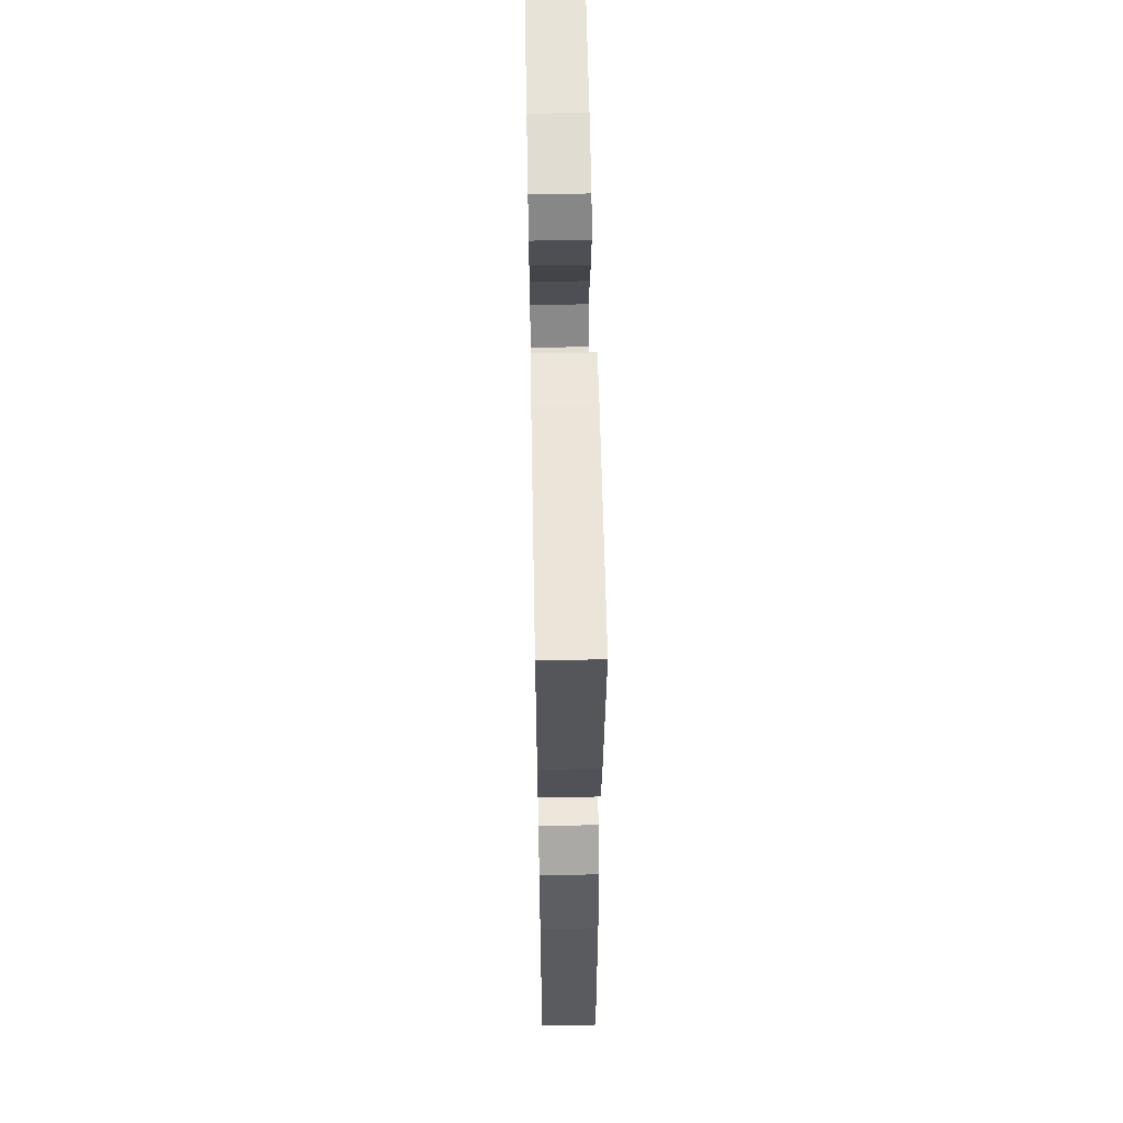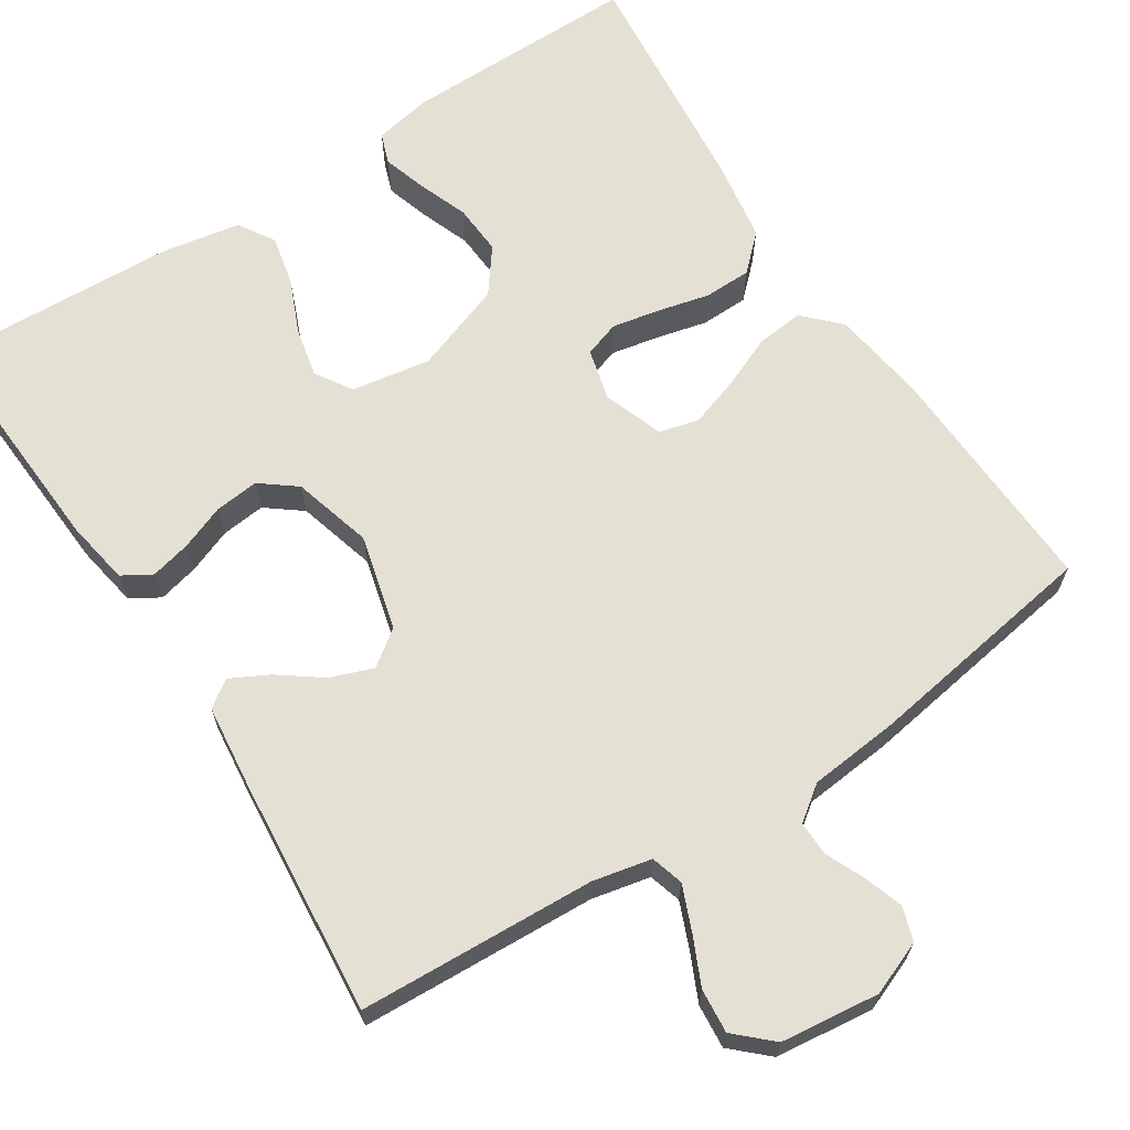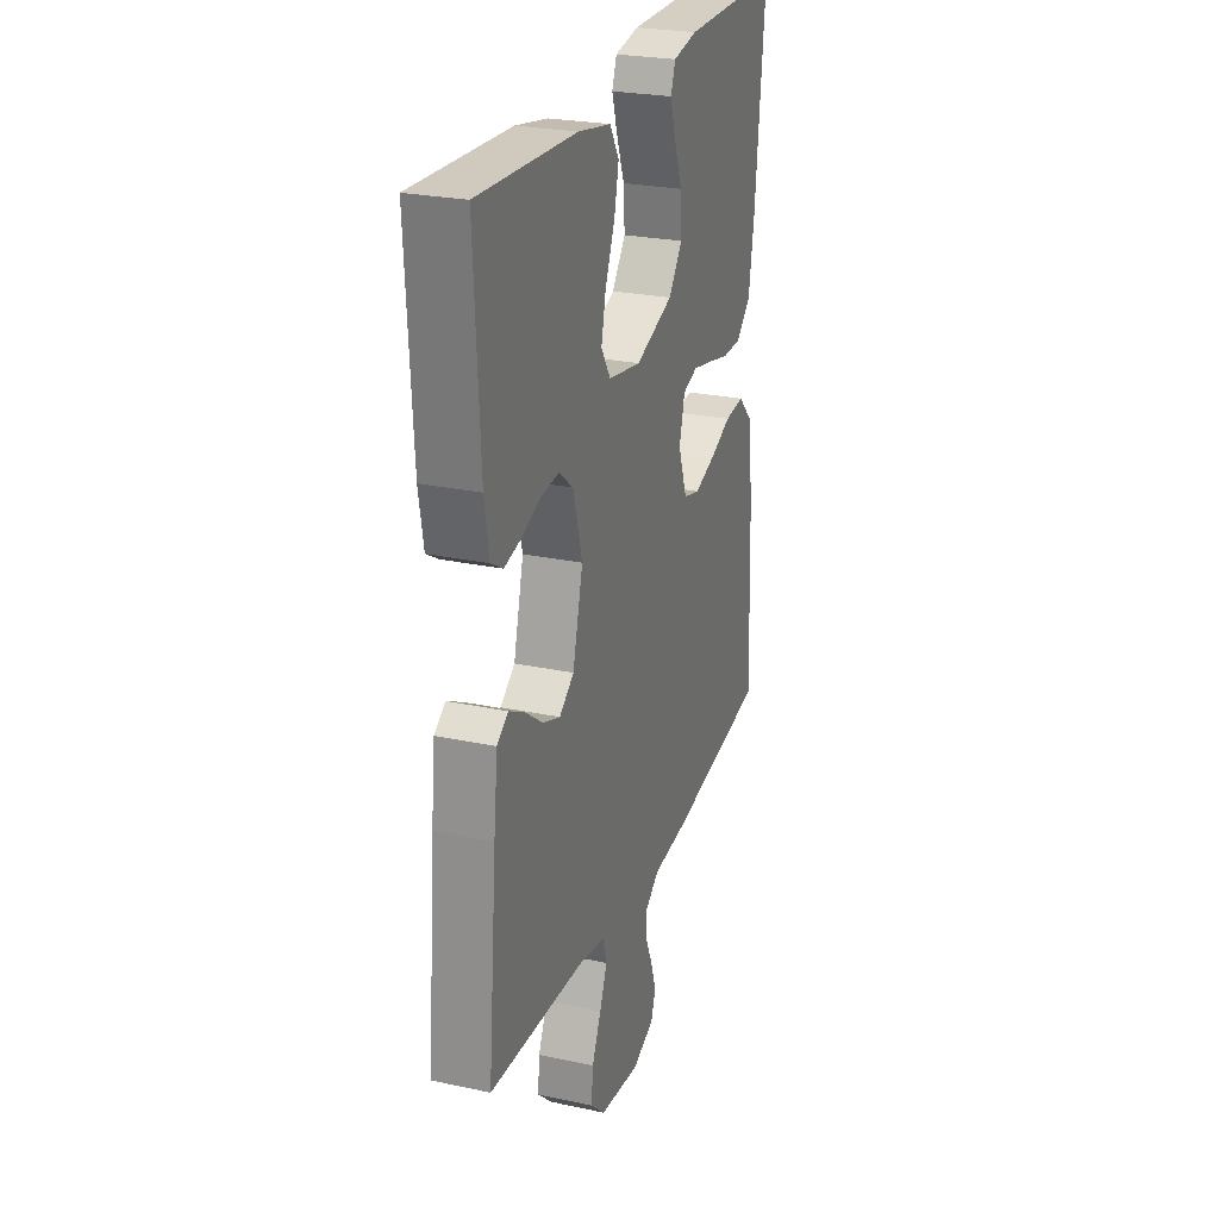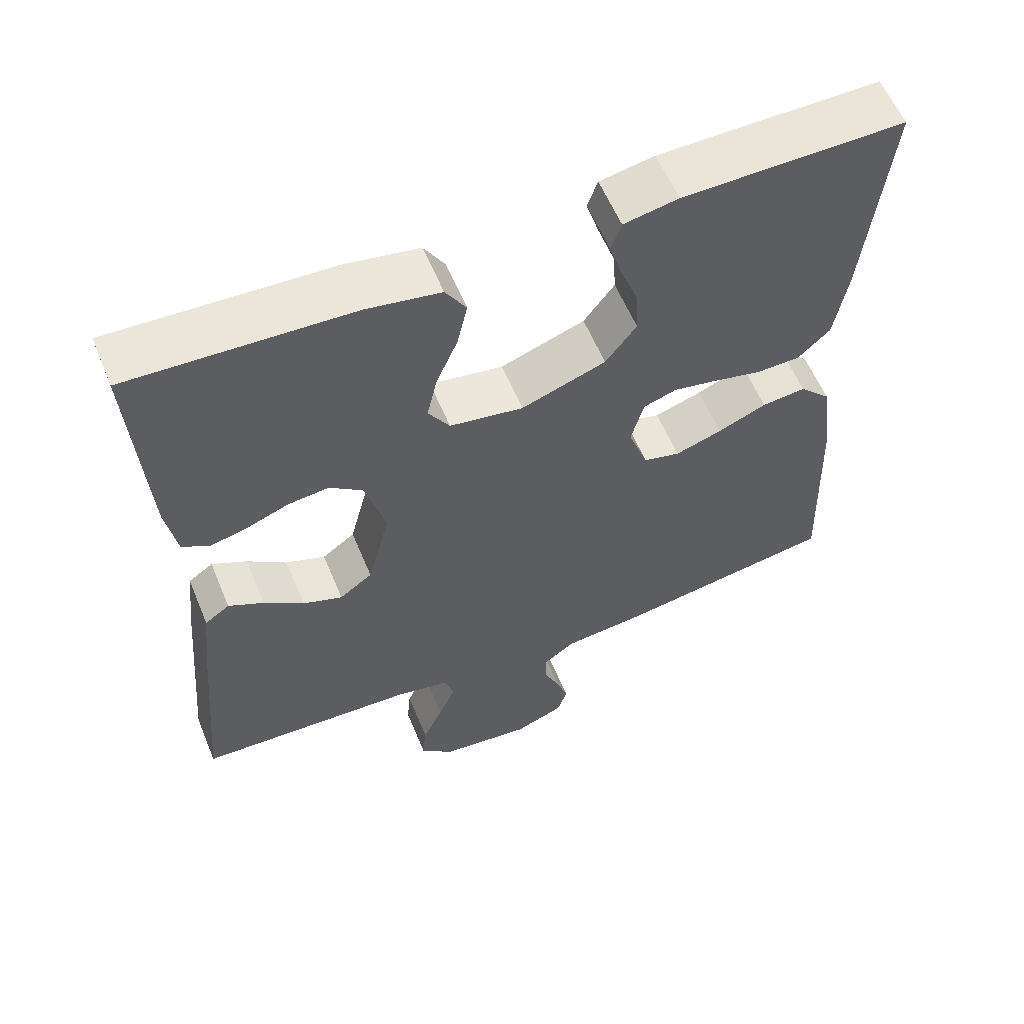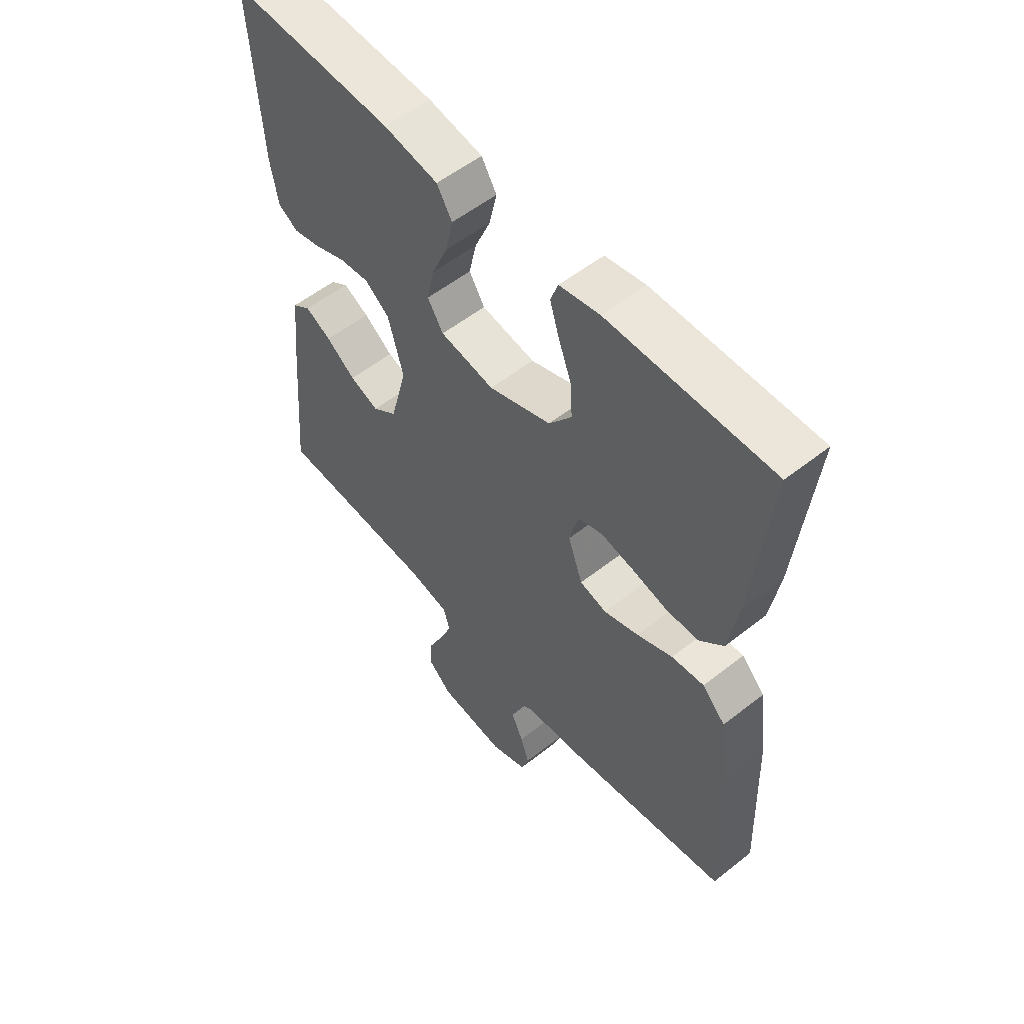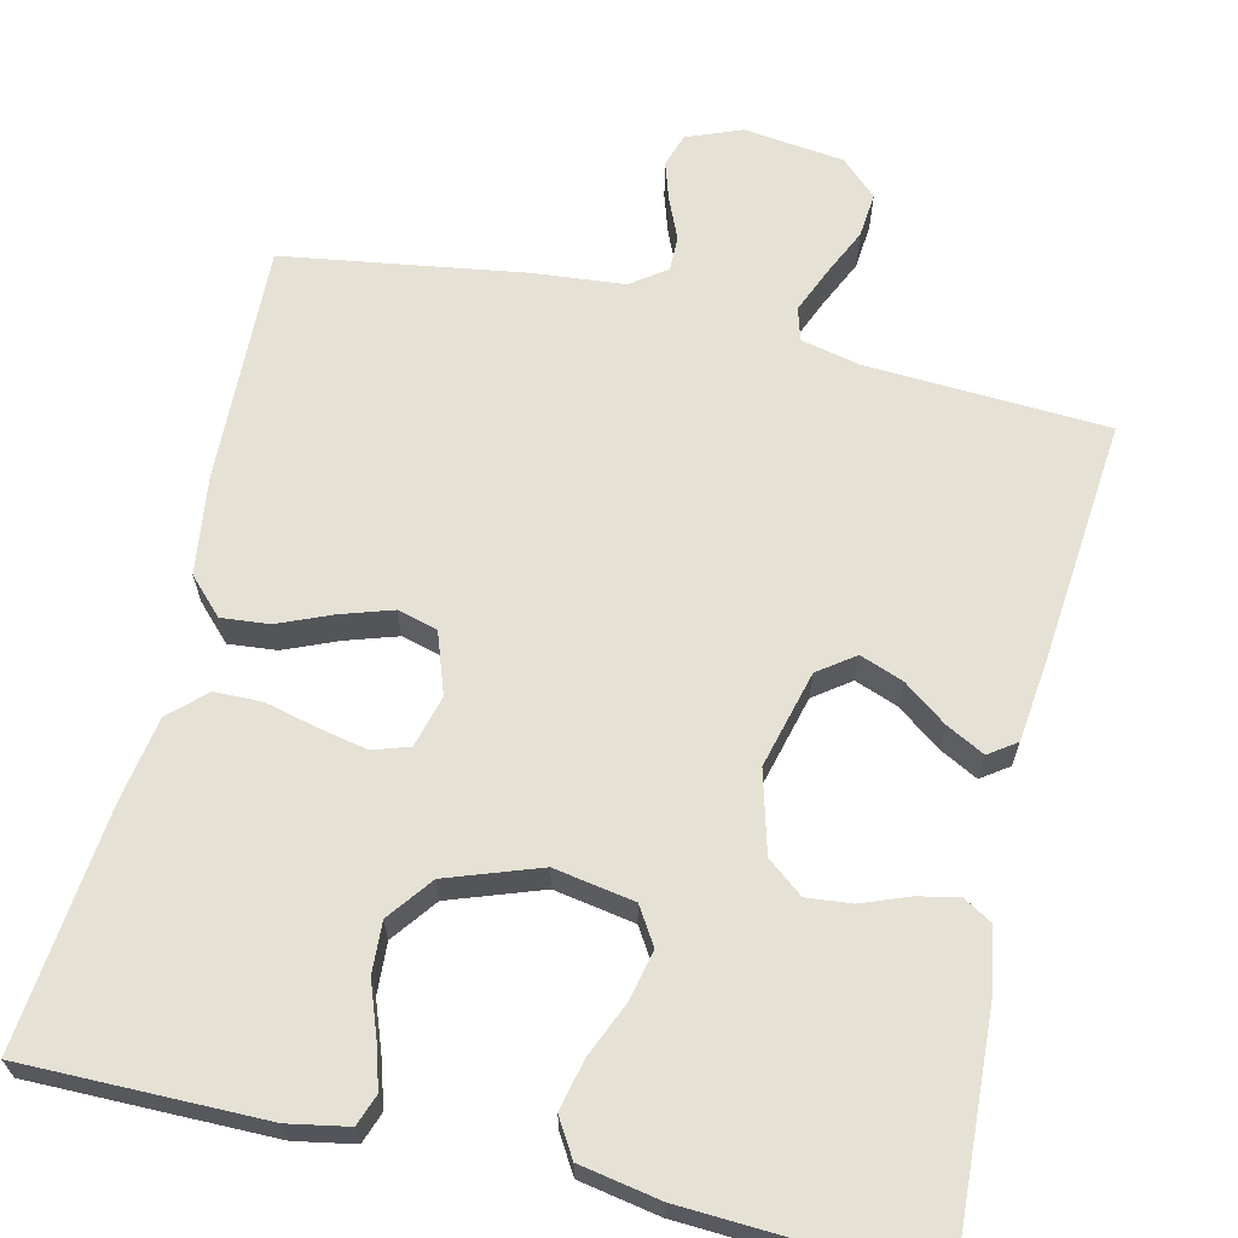
<metadata>
{"format":"obj","ext":"obj","renderer":"f3d","projection":"perspective","resolution":1024,"background":"white","views":[{"elev":59.1,"azim":-91.1,"up":"+Z"},{"elev":65.8,"azim":147.0,"up":"+Y"},{"elev":25.6,"azim":108.9,"up":"+Z"},{"elev":59.2,"azim":157.5,"up":"+Z"},{"elev":55.4,"azim":-129.7,"up":"+Z"},{"elev":65.0,"azim":13.4,"up":"+Y"}]}
</metadata>
<code>
v -0.5 0.07 -0.5
v -0.488 0.07 -0.2
v -0.471 0.07 -0.078
v -0.428 0.07 -0.034
v -0.368 0.07 -0.04
v -0.302 0.07 -0.068
v -0.238 0.07 -0.089
v -0.188 0.07 -0.076
v -0.161 0.07 0
v -0.178 0.07 0.065
v -0.223 0.07 0.08
v -0.283 0.07 0.068
v -0.349 0.07 0.052
v -0.409 0.07 0.053
v -0.453 0.07 0.095
v -0.47 0.07 0.2
v -0.5 0.07 0.5
v -0.2 0.07 0.498
v -0.126 0.07 0.484
v -0.112 0.07 0.445
v -0.129 0.07 0.39
v -0.153 0.07 0.326
v -0.157 0.07 0.262
v -0.115 0.07 0.206
v 0 0.07 0.165
v 0.1 0.07 0.182
v 0.129 0.07 0.228
v 0.115 0.07 0.291
v 0.086 0.07 0.359
v 0.072 0.07 0.422
v 0.1 0.07 0.468
v 0.2 0.07 0.486
v 0.5 0.07 0.5
v 0.483 0.07 0.2
v 0.469 0.07 0.118
v 0.432 0.07 0.096
v 0.381 0.07 0.108
v 0.324 0.07 0.13
v 0.268 0.07 0.136
v 0.223 0.07 0.101
v 0.195 0.07 0
v 0.226 0.07 -0.121
v 0.271 0.07 -0.154
v 0.325 0.07 -0.134
v 0.379 0.07 -0.094
v 0.427 0.07 -0.069
v 0.461 0.07 -0.093
v 0.473 0.07 -0.2
v 0.5 0.07 -0.5
v 0.2 0.07 -0.515
v 0.126 0.07 -0.531
v 0.114 0.07 -0.572
v 0.137 0.07 -0.628
v 0.165 0.07 -0.689
v 0.17 0.07 -0.745
v 0.125 0.07 -0.787
v 0 0.07 -0.802
v -0.068 0.07 -0.775
v -0.082 0.07 -0.733
v -0.066 0.07 -0.684
v -0.044 0.07 -0.634
v -0.043 0.07 -0.59
v -0.087 0.07 -0.558
v -0.2 0.07 -0.547
v -0.5 0 -0.5
v -0.488 0 -0.2
v -0.471 0 -0.078
v -0.428 0 -0.034
v -0.368 0 -0.04
v -0.302 0 -0.068
v -0.238 0 -0.089
v -0.188 0 -0.076
v -0.161 0 0
v -0.178 0 0.065
v -0.223 0 0.08
v -0.283 0 0.068
v -0.349 0 0.052
v -0.409 0 0.053
v -0.453 0 0.095
v -0.47 0 0.2
v -0.5 0 0.5
v -0.2 0 0.498
v -0.126 0 0.484
v -0.112 0 0.445
v -0.129 0 0.39
v -0.153 0 0.326
v -0.157 0 0.262
v -0.115 0 0.206
v 0 0 0.165
v 0.1 0 0.182
v 0.129 0 0.228
v 0.115 0 0.291
v 0.086 0 0.359
v 0.072 0 0.422
v 0.1 0 0.468
v 0.2 0 0.486
v 0.5 0 0.5
v 0.483 0 0.2
v 0.469 0 0.118
v 0.432 0 0.096
v 0.381 0 0.108
v 0.324 0 0.13
v 0.268 0 0.136
v 0.223 0 0.101
v 0.195 0 0
v 0.226 0 -0.121
v 0.271 0 -0.154
v 0.325 0 -0.134
v 0.379 0 -0.094
v 0.427 0 -0.069
v 0.461 0 -0.093
v 0.473 0 -0.2
v 0.5 0 -0.5
v 0.2 0 -0.515
v 0.126 0 -0.531
v 0.114 0 -0.572
v 0.137 0 -0.628
v 0.165 0 -0.689
v 0.17 0 -0.745
v 0.125 0 -0.787
v 0 0 -0.802
v -0.068 0 -0.775
v -0.082 0 -0.733
v -0.066 0 -0.684
v -0.044 0 -0.634
v -0.043 0 -0.59
v -0.087 0 -0.558
v -0.2 0 -0.547
f 4 5 6
f 3 4 6
f 2 3 6
f 1 2 6
f 64 1 6
f 63 64 6
f 62 63 6 7
f 59 60 61
f 58 59 61
f 57 58 61
f 56 57 61
f 55 56 61
f 54 55 61
f 53 54 61
f 52 53 61 62
f 62 7 8
f 52 62 8
f 51 52 8
f 48 49 50
f 47 48 50
f 46 47 50
f 45 46 50
f 44 45 50
f 43 44 50 51
f 51 8 9
f 43 51 9
f 42 43 9
f 36 37 38
f 35 36 38
f 34 35 38
f 33 34 38
f 32 33 38
f 31 32 38
f 30 31 38
f 29 30 38
f 28 29 38
f 27 28 38 39
f 26 27 39 40
f 20 21 22
f 19 20 22
f 18 19 22
f 17 18 22
f 16 17 22
f 15 16 22
f 14 15 22
f 13 14 22
f 12 13 22
f 11 12 22 23
f 10 11 23 24
f 10 24 25
f 9 10 25
f 42 9 25
f 41 42 25
f 25 26 40 41
f 70 69 68
f 70 68 67
f 70 67 66
f 70 66 65
f 70 65 128
f 70 128 127
f 71 70 127 126
f 125 124 123
f 125 123 122
f 125 122 121
f 125 121 120
f 125 120 119
f 125 119 118
f 125 118 117
f 126 125 117 116
f 72 71 126
f 72 126 116
f 72 116 115
f 114 113 112
f 114 112 111
f 114 111 110
f 114 110 109
f 114 109 108
f 115 114 108 107
f 73 72 115
f 73 115 107
f 73 107 106
f 102 101 100
f 102 100 99
f 102 99 98
f 102 98 97
f 102 97 96
f 102 96 95
f 102 95 94
f 102 94 93
f 102 93 92
f 103 102 92 91
f 104 103 91 90
f 86 85 84
f 86 84 83
f 86 83 82
f 86 82 81
f 86 81 80
f 86 80 79
f 86 79 78
f 86 78 77
f 86 77 76
f 87 86 76 75
f 88 87 75 74
f 89 88 74
f 89 74 73
f 89 73 106
f 89 106 105
f 105 104 90 89
f 1 65 66 2
f 2 66 67 3
f 3 67 68 4
f 4 68 69 5
f 5 69 70 6
f 6 70 71 7
f 7 71 72 8
f 8 72 73 9
f 9 73 74 10
f 10 74 75 11
f 11 75 76 12
f 12 76 77 13
f 13 77 78 14
f 14 78 79 15
f 15 79 80 16
f 16 80 81 17
f 17 81 82 18
f 18 82 83 19
f 19 83 84 20
f 20 84 85 21
f 21 85 86 22
f 22 86 87 23
f 23 87 88 24
f 24 88 89 25
f 25 89 90 26
f 26 90 91 27
f 27 91 92 28
f 28 92 93 29
f 29 93 94 30
f 30 94 95 31
f 31 95 96 32
f 32 96 97 33
f 33 97 98 34
f 34 98 99 35
f 35 99 100 36
f 36 100 101 37
f 37 101 102 38
f 38 102 103 39
f 39 103 104 40
f 40 104 105 41
f 41 105 106 42
f 42 106 107 43
f 43 107 108 44
f 44 108 109 45
f 45 109 110 46
f 46 110 111 47
f 47 111 112 48
f 48 112 113 49
f 49 113 114 50
f 50 114 115 51
f 51 115 116 52
f 52 116 117 53
f 53 117 118 54
f 54 118 119 55
f 55 119 120 56
f 56 120 121 57
f 57 121 122 58
f 58 122 123 59
f 59 123 124 60
f 60 124 125 61
f 61 125 126 62
f 62 126 127 63
f 63 127 128 64
f 64 128 65 1

</code>
